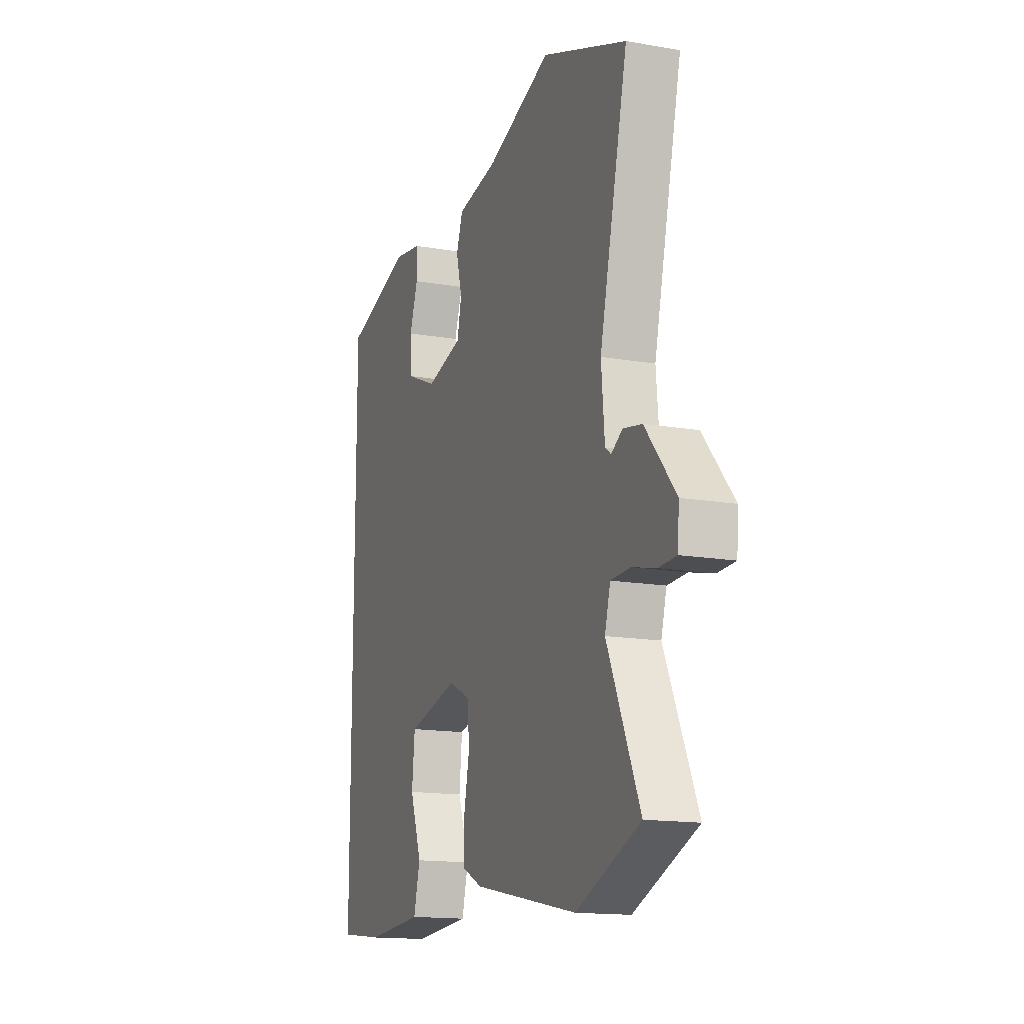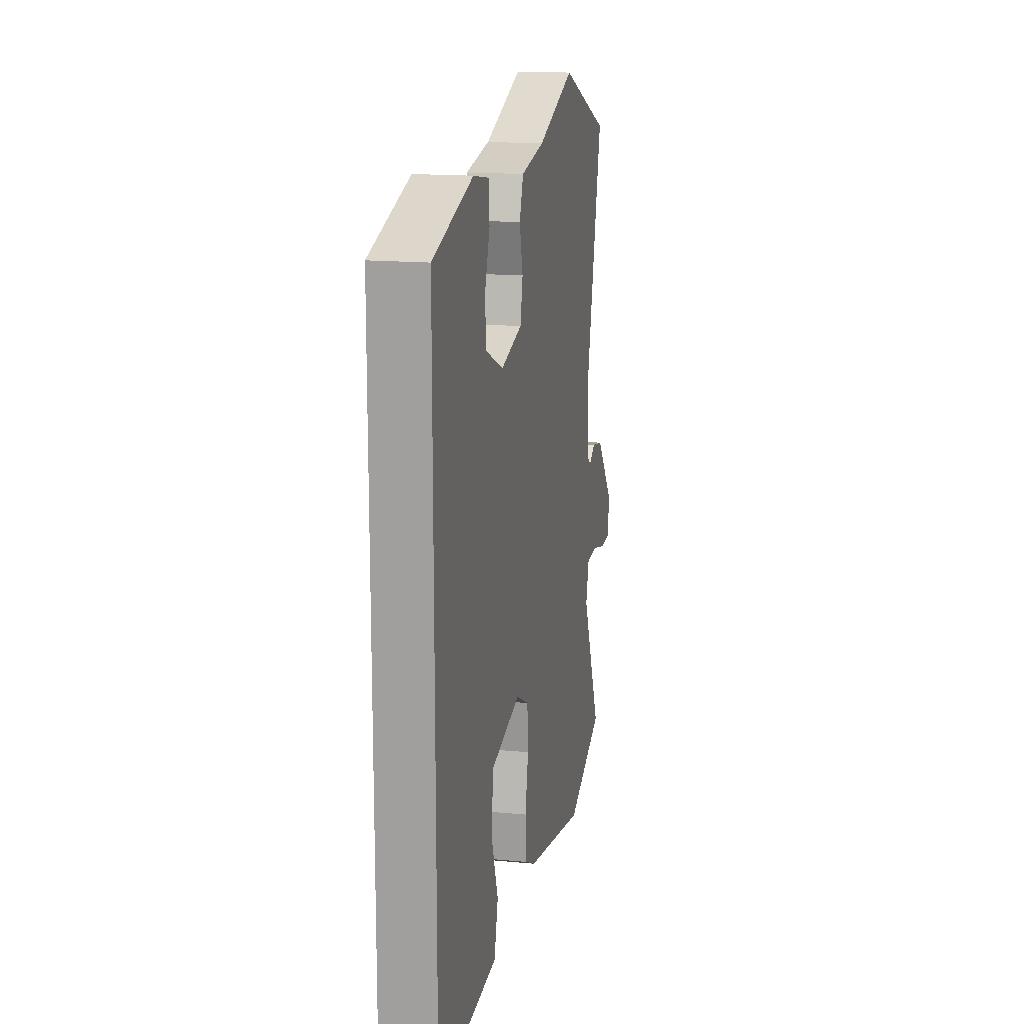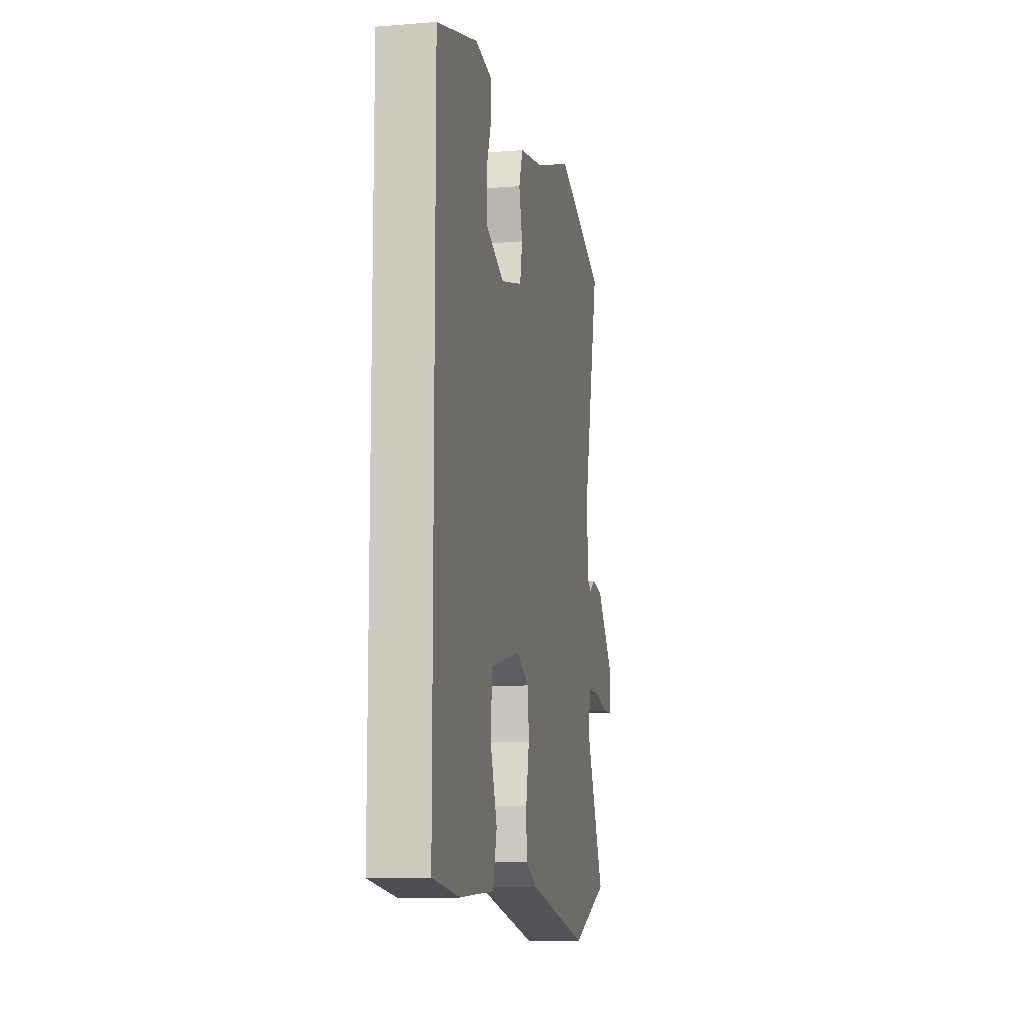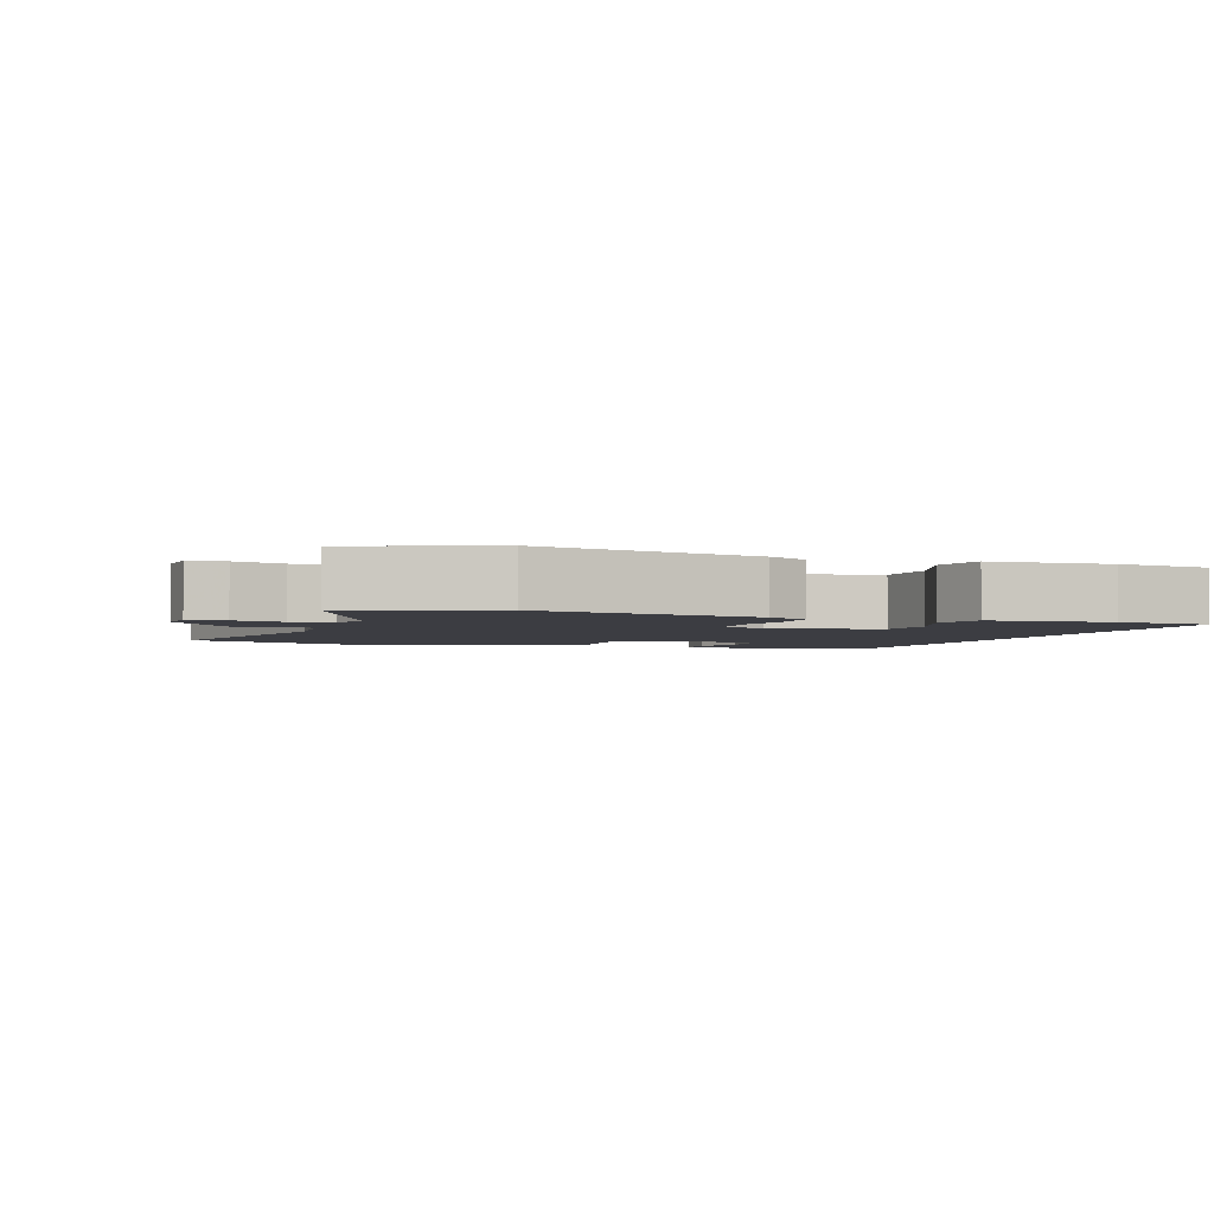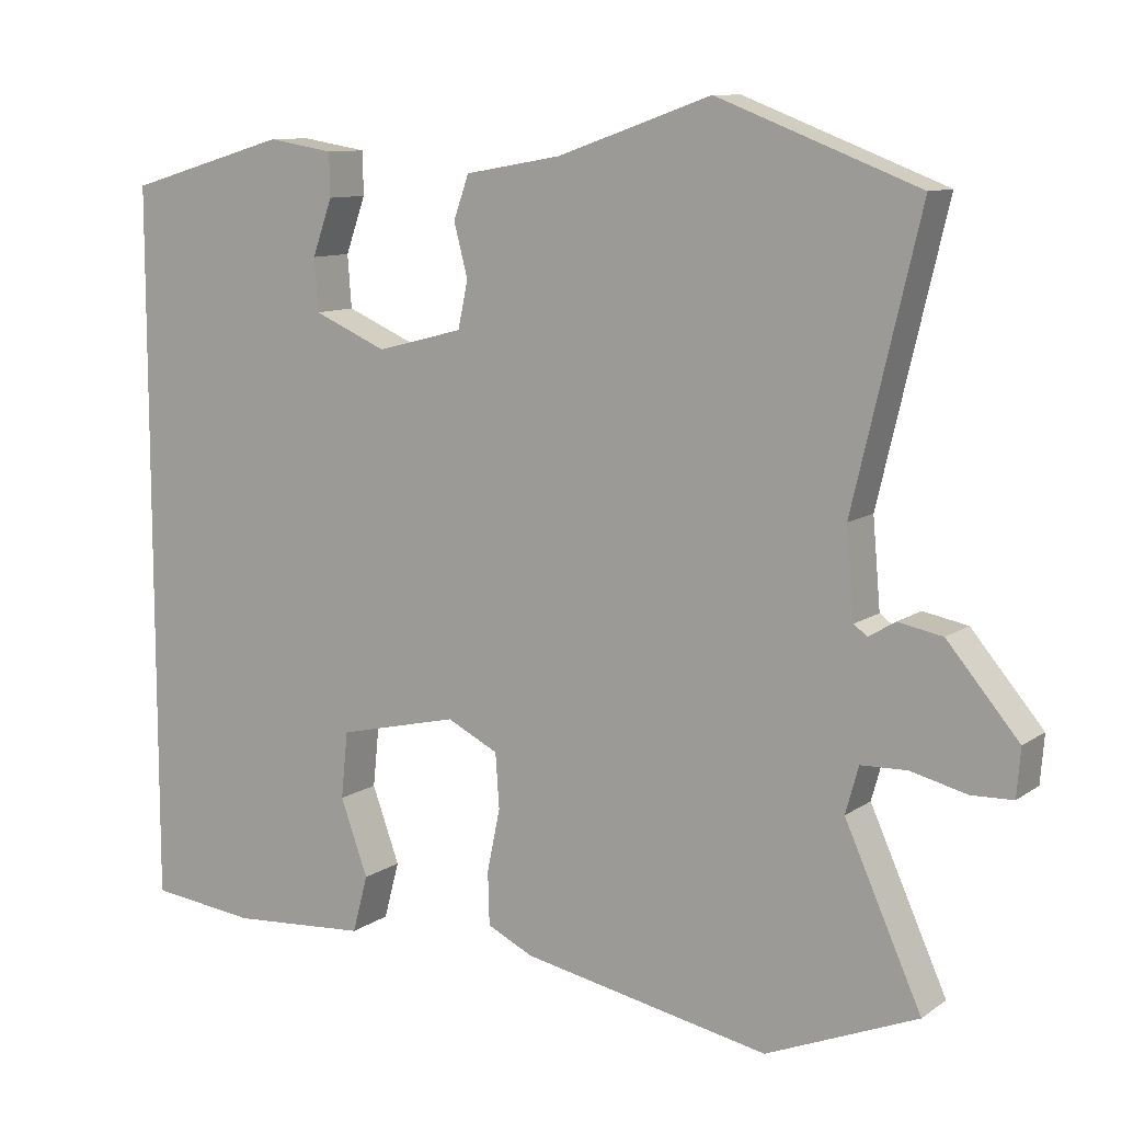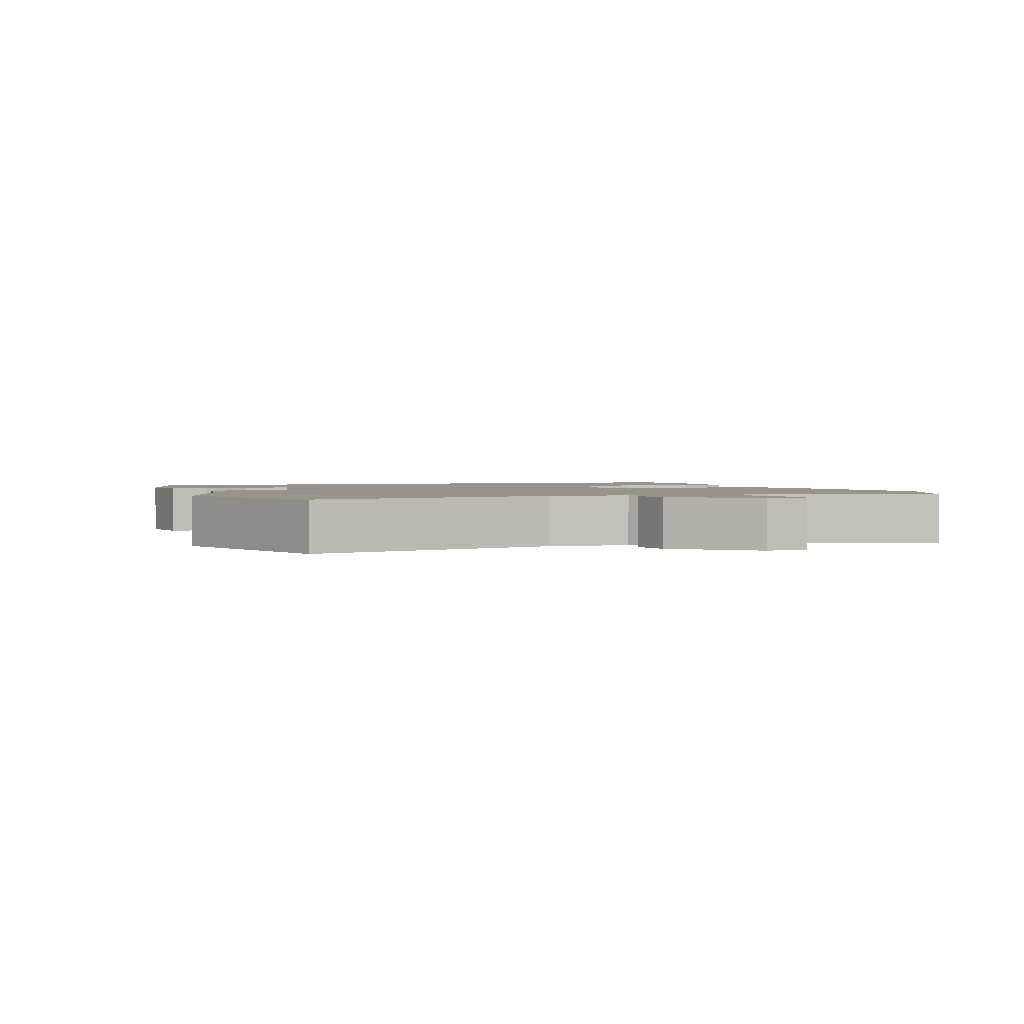
<metadata>
{"format":"obj","ext":"obj","renderer":"f3d","projection":"perspective","resolution":1024,"background":"white","views":[{"elev":-15.1,"azim":69.6,"up":"+Z"},{"elev":15.8,"azim":-78.8,"up":"+Z"},{"elev":-10.9,"azim":-78.8,"up":"+Z"},{"elev":-2.9,"azim":160.3,"up":"+Y"},{"elev":10.2,"azim":31.4,"up":"+Z"},{"elev":1.8,"azim":70.1,"up":"+Y"}]}
</metadata>
<code>
v 0.604 0.07 -0.457
v 0.407 0.07 -0.538
v 0.084 0.07 -0.475
v 0.024 0.07 -0.446
v 0.022 0.07 -0.377
v 0.039 0.07 -0.295
v 0.034 0.07 -0.224
v -0.033 0.07 -0.191
v -0.19 0.07 -0.228
v -0.199 0.07 -0.315
v -0.163 0.07 -0.414
v -0.183 0.07 -0.489
v -0.361 0.07 -0.502
v -0.5 0.07 -0.486
v -0.5 0.07 0.452
v -0.29 0.07 0.513
v -0.204 0.07 0.499
v -0.203 0.07 0.443
v -0.229 0.07 0.37
v -0.224 0.07 0.302
v -0.129 0.07 0.261
v -0.016 0.07 0.29
v -0.003 0.07 0.351
v -0.021 0.07 0.42
v -0.001 0.07 0.476
v 0.125 0.07 0.498
v 0.325 0.07 0.568
v 0.587 0.07 0.467
v 0.5 0.07 0.101
v 0.51 0.07 -0.013
v 0.528 0.07 -0.026
v 0.562 0.07 -0.005
v 0.62 0.07 -0.016
v 0.713 0.07 -0.126
v 0.708 0.07 -0.188
v 0.654 0.07 -0.19
v 0.581 0.07 -0.172
v 0.521 0.07 -0.174
v 0.504 0.07 -0.235
v 0.604 0 -0.457
v 0.407 0 -0.538
v 0.084 0 -0.475
v 0.024 0 -0.446
v 0.022 0 -0.377
v 0.039 0 -0.295
v 0.034 0 -0.224
v -0.033 0 -0.191
v -0.19 0 -0.228
v -0.199 0 -0.315
v -0.163 0 -0.414
v -0.183 0 -0.489
v -0.361 0 -0.502
v -0.5 0 -0.486
v -0.5 0 0.452
v -0.29 0 0.513
v -0.204 0 0.499
v -0.203 0 0.443
v -0.229 0 0.37
v -0.224 0 0.302
v -0.129 0 0.261
v -0.016 0 0.29
v -0.003 0 0.351
v -0.021 0 0.42
v -0.001 0 0.476
v 0.125 0 0.498
v 0.325 0 0.568
v 0.587 0 0.467
v 0.5 0 0.101
v 0.51 0 -0.013
v 0.528 0 -0.026
v 0.562 0 -0.005
v 0.62 0 -0.016
v 0.713 0 -0.126
v 0.708 0 -0.188
v 0.654 0 -0.19
v 0.581 0 -0.172
v 0.521 0 -0.174
v 0.504 0 -0.235
f 35 36 37
f 34 35 37
f 33 34 37
f 32 33 37
f 31 32 37
f 30 31 37 38
f 29 30 38 39
f 26 27 28 29
f 26 29 39
f 25 26 39
f 24 25 39
f 23 24 39
f 17 18 19
f 16 17 19
f 15 16 19
f 15 19 20
f 13 14 15
f 12 13 15
f 11 12 15
f 10 11 15
f 9 10 15 20
f 8 9 20 21
f 4 5 6
f 3 4 6
f 2 3 6
f 1 2 6
f 39 1 6
f 39 6 7
f 39 7 8
f 23 39 8
f 22 23 8
f 8 21 22
f 76 75 74
f 76 74 73
f 76 73 72
f 76 72 71
f 76 71 70
f 77 76 70 69
f 78 77 69 68
f 68 67 66 65
f 78 68 65
f 78 65 64
f 78 64 63
f 78 63 62
f 58 57 56
f 58 56 55
f 58 55 54
f 59 58 54
f 54 53 52
f 54 52 51
f 54 51 50
f 54 50 49
f 59 54 49 48
f 60 59 48 47
f 45 44 43
f 45 43 42
f 45 42 41
f 45 41 40
f 45 40 78
f 46 45 78
f 47 46 78
f 47 78 62
f 47 62 61
f 61 60 47
f 1 40 41 2
f 2 41 42 3
f 3 42 43 4
f 4 43 44 5
f 5 44 45 6
f 6 45 46 7
f 7 46 47 8
f 8 47 48 9
f 9 48 49 10
f 10 49 50 11
f 11 50 51 12
f 12 51 52 13
f 13 52 53 14
f 14 53 54 15
f 15 54 55 16
f 16 55 56 17
f 17 56 57 18
f 18 57 58 19
f 19 58 59 20
f 20 59 60 21
f 21 60 61 22
f 22 61 62 23
f 23 62 63 24
f 24 63 64 25
f 25 64 65 26
f 26 65 66 27
f 27 66 67 28
f 28 67 68 29
f 29 68 69 30
f 30 69 70 31
f 31 70 71 32
f 32 71 72 33
f 33 72 73 34
f 34 73 74 35
f 35 74 75 36
f 36 75 76 37
f 37 76 77 38
f 38 77 78 39
f 39 78 40 1

</code>
